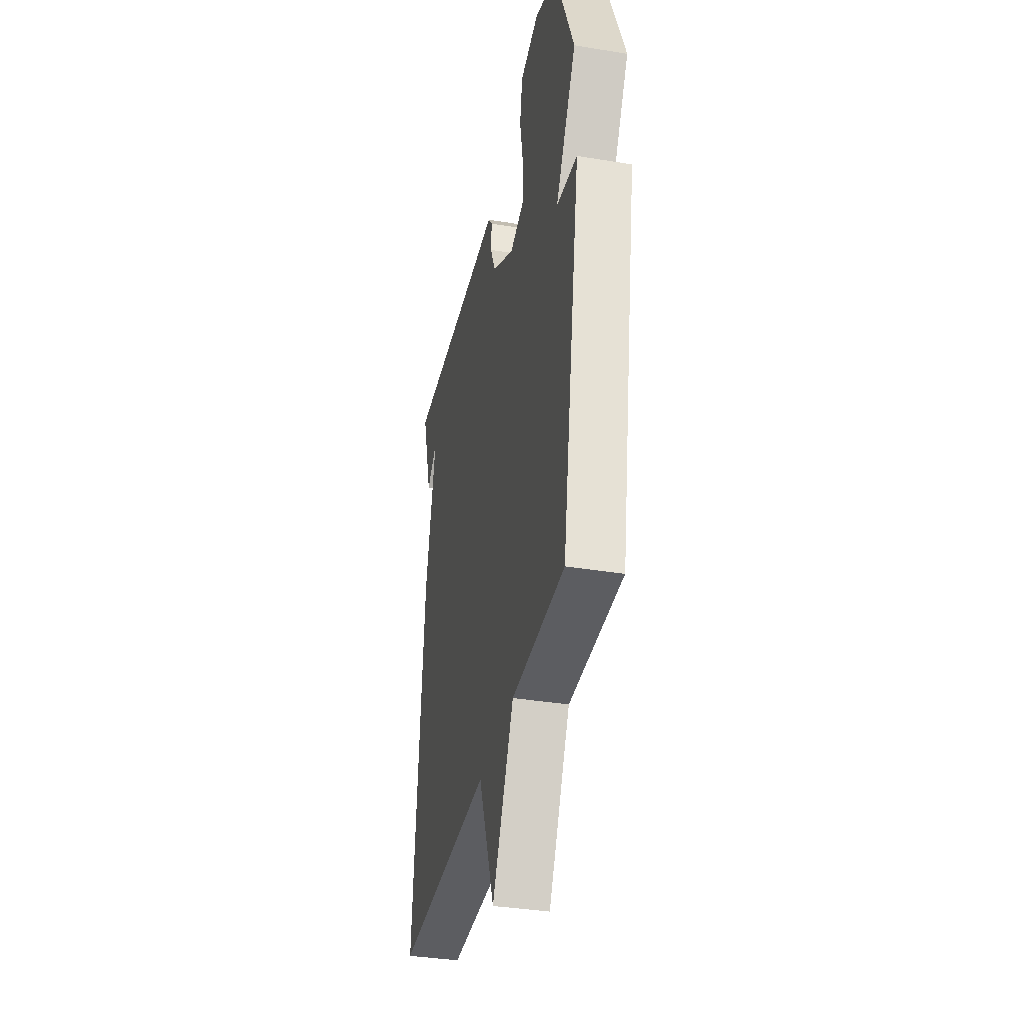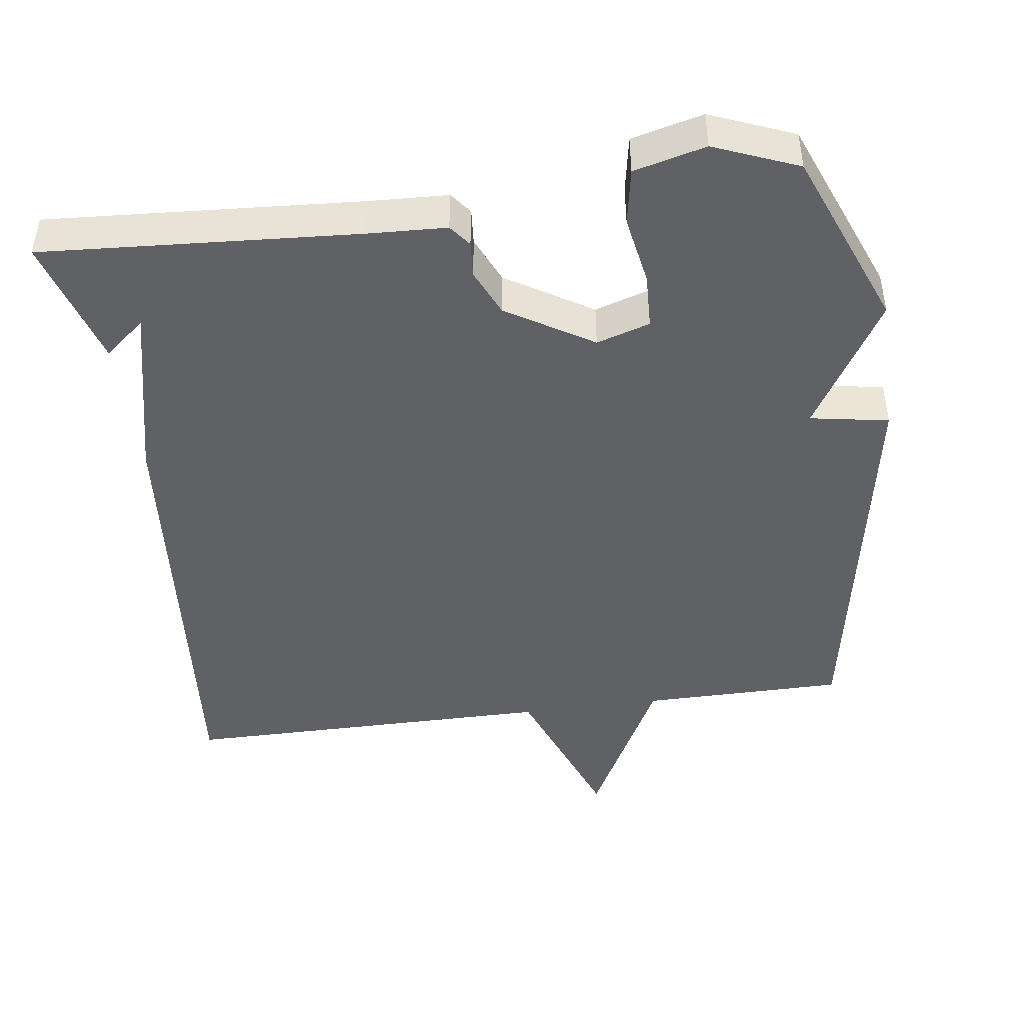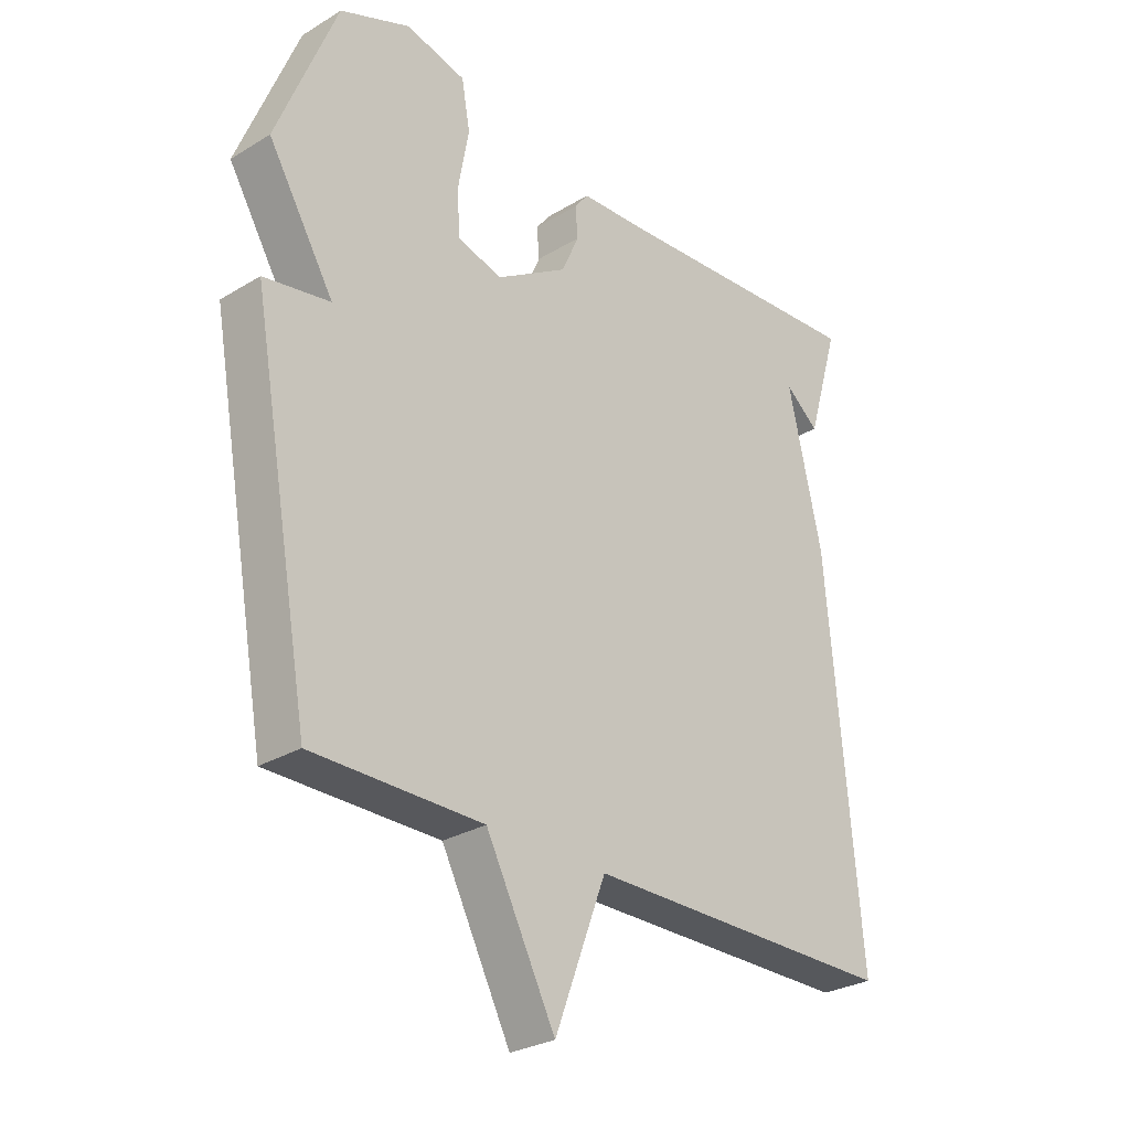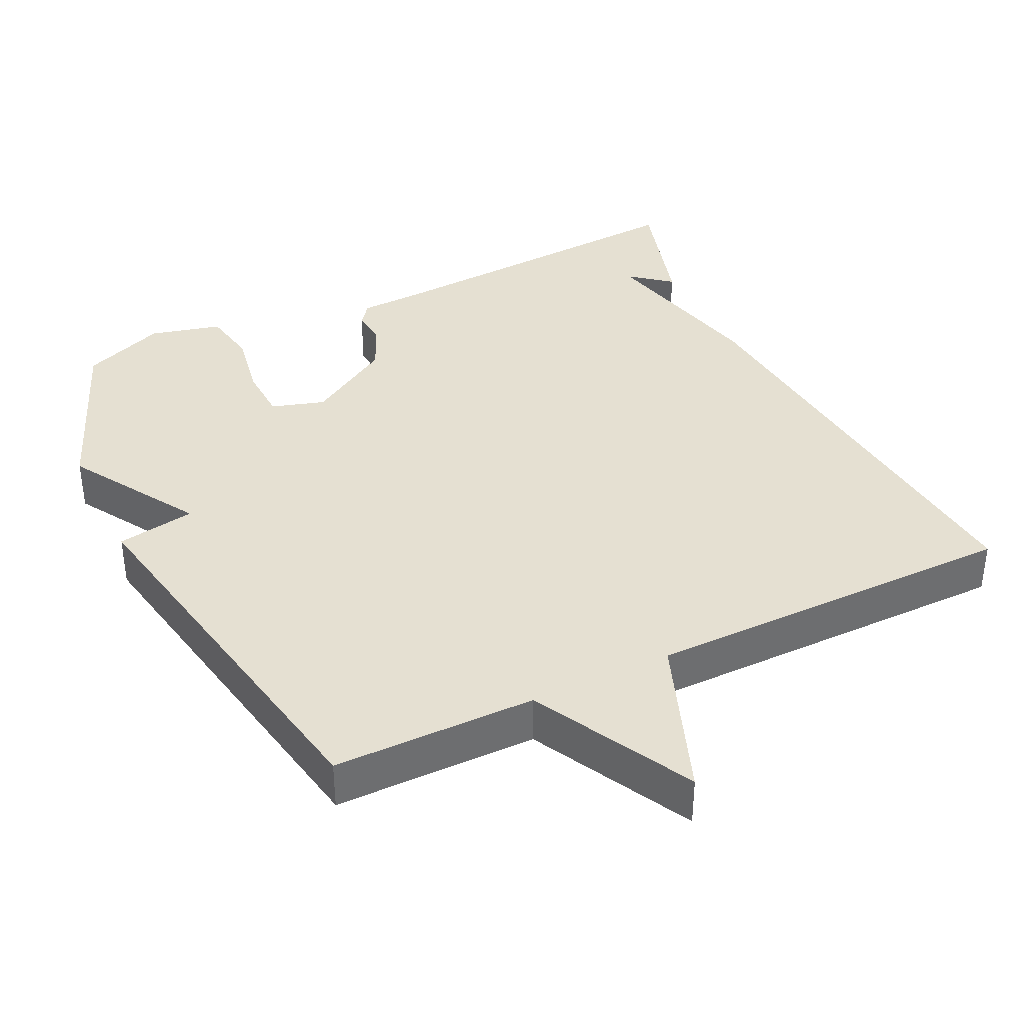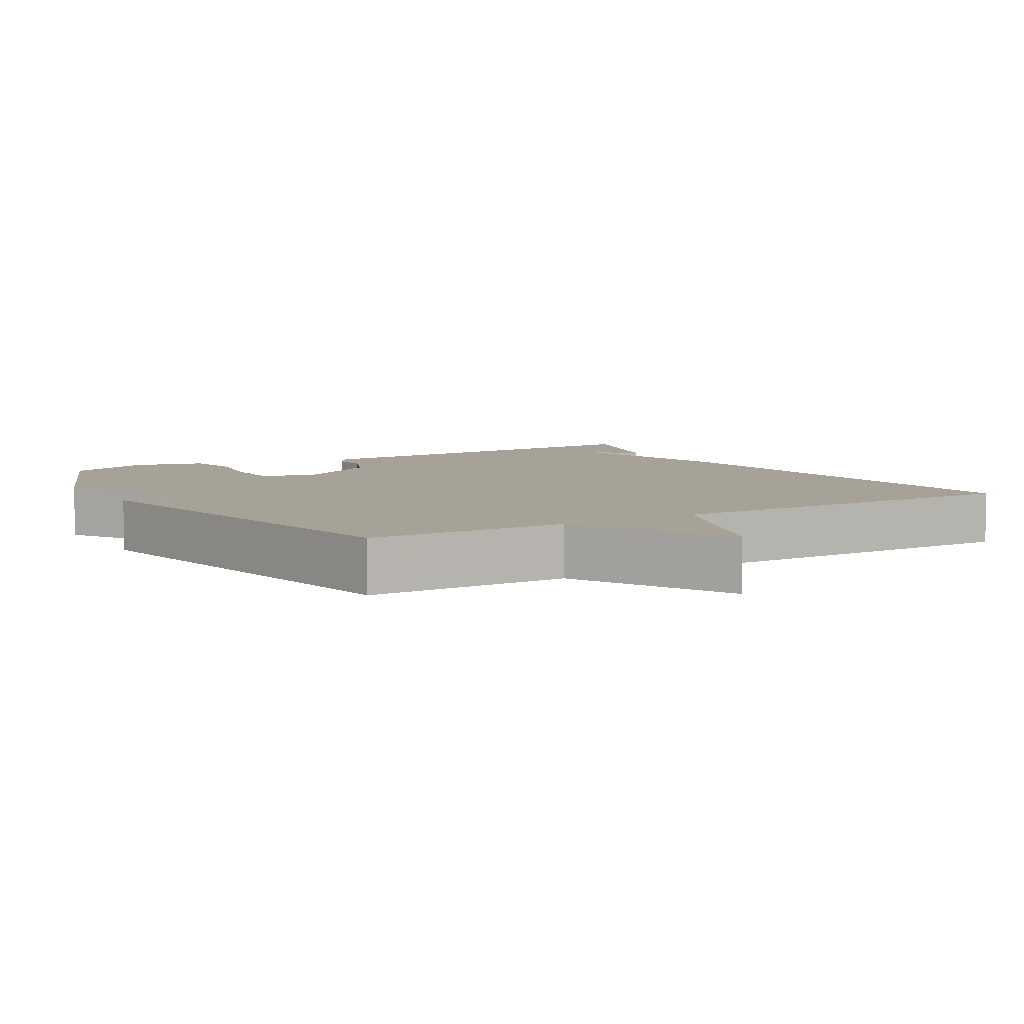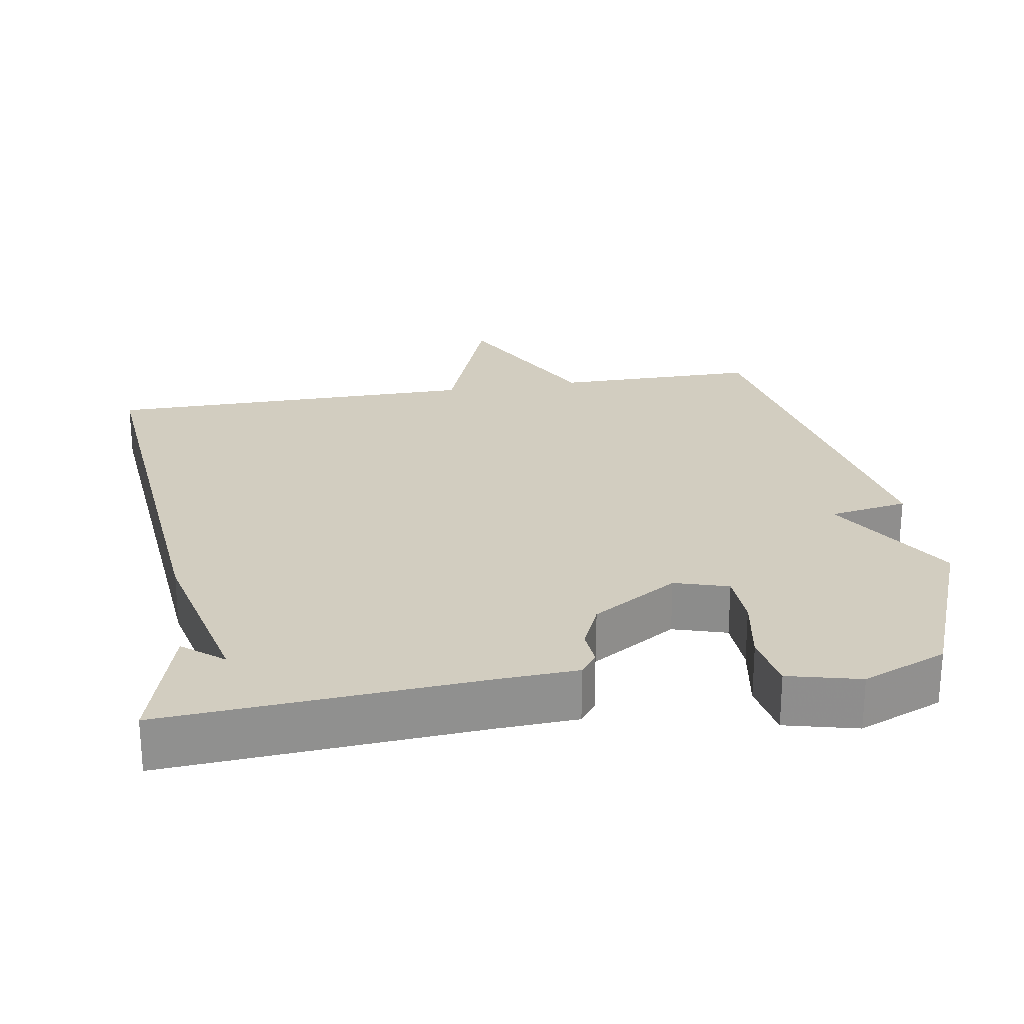
<metadata>
{"format":"obj","ext":"obj","renderer":"f3d","projection":"perspective","resolution":1024,"background":"white","views":[{"elev":-36.8,"azim":78.0,"up":"+Z"},{"elev":-45.4,"azim":7.8,"up":"+Y"},{"elev":-28.3,"azim":132.4,"up":"+Z"},{"elev":37.8,"azim":154.1,"up":"+Y"},{"elev":6.5,"azim":149.1,"up":"+Y"},{"elev":24.6,"azim":-9.6,"up":"+Y"}]}
</metadata>
<code>
v 0.5 0.07 -0.5
v 0.219 0.07 -0.501
v 0.104 0.07 -0.724
v 0.019 0.07 -0.501
v -0.5 0.07 -0.5
v -0.446 0.07 0.119
v -0.39 0.07 0.365
v -0.446 0.07 0.319
v -0.5 0.07 0.5
v -0.065 0.07 0.471
v 0.044 0.07 0.466
v 0.067 0.07 0.436
v 0.063 0.07 0.386
v 0.092 0.07 0.321
v 0.211 0.07 0.248
v 0.285 0.07 0.271
v 0.288 0.07 0.348
v 0.271 0.07 0.444
v 0.285 0.07 0.522
v 0.384 0.07 0.547
v 0.5 0.07 0.5
v 0.599 0.07 0.252
v 0.49 0.07 0.071
v 0.599 0.07 0.052
v 0.5 0 -0.5
v 0.219 0 -0.501
v 0.104 0 -0.724
v 0.019 0 -0.501
v -0.5 0 -0.5
v -0.446 0 0.119
v -0.39 0 0.365
v -0.446 0 0.319
v -0.5 0 0.5
v -0.065 0 0.471
v 0.044 0 0.466
v 0.067 0 0.436
v 0.063 0 0.386
v 0.092 0 0.321
v 0.211 0 0.248
v 0.285 0 0.271
v 0.288 0 0.348
v 0.271 0 0.444
v 0.285 0 0.522
v 0.384 0 0.547
v 0.5 0 0.5
v 0.599 0 0.252
v 0.49 0 0.071
v 0.599 0 0.052
f 23 24 1 2
f 21 22 23
f 20 21 23
f 19 20 23
f 18 19 23
f 17 18 23
f 16 17 23
f 2 3 4
f 23 2 4
f 16 23 4
f 15 16 4
f 5 6 7
f 4 5 7
f 15 4 7
f 14 15 7
f 13 14 7
f 12 13 7
f 11 12 7
f 10 11 7
f 9 10 7
f 7 8 9
f 26 25 48 47
f 47 46 45
f 47 45 44
f 47 44 43
f 47 43 42
f 47 42 41
f 47 41 40
f 28 27 26
f 28 26 47
f 28 47 40
f 28 40 39
f 31 30 29
f 31 29 28
f 31 28 39
f 31 39 38
f 31 38 37
f 31 37 36
f 31 36 35
f 31 35 34
f 31 34 33
f 33 32 31
f 1 25 26 2
f 2 26 27 3
f 3 27 28 4
f 4 28 29 5
f 5 29 30 6
f 6 30 31 7
f 7 31 32 8
f 8 32 33 9
f 9 33 34 10
f 10 34 35 11
f 11 35 36 12
f 12 36 37 13
f 13 37 38 14
f 14 38 39 15
f 15 39 40 16
f 16 40 41 17
f 17 41 42 18
f 18 42 43 19
f 19 43 44 20
f 20 44 45 21
f 21 45 46 22
f 22 46 47 23
f 23 47 48 24
f 24 48 25 1

</code>
